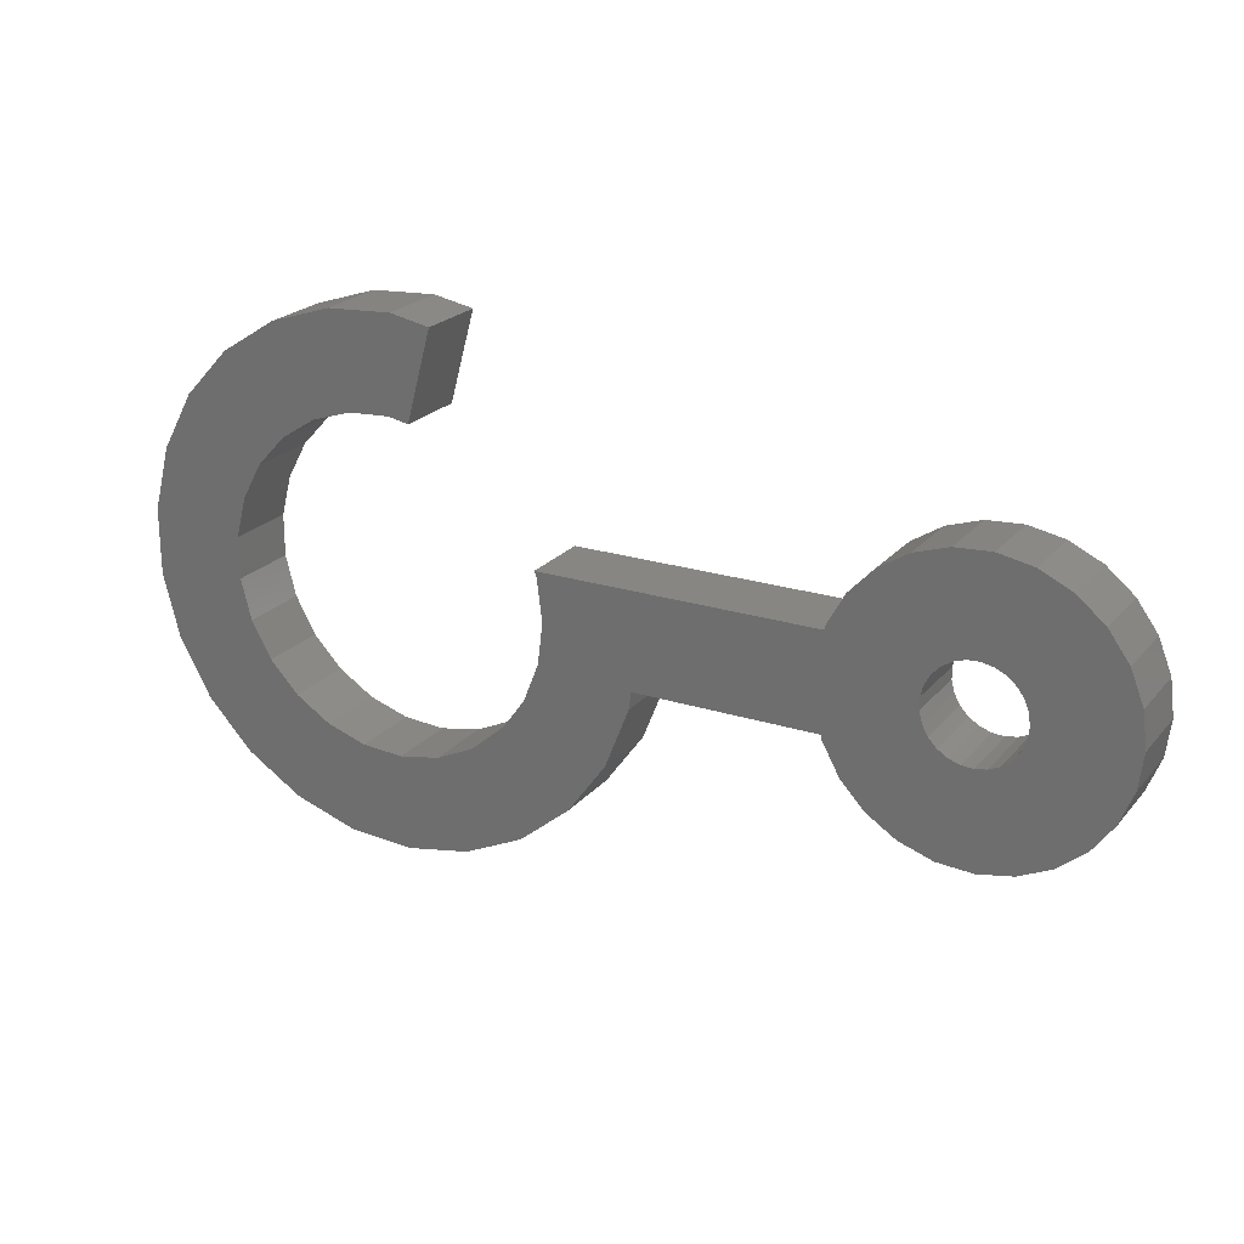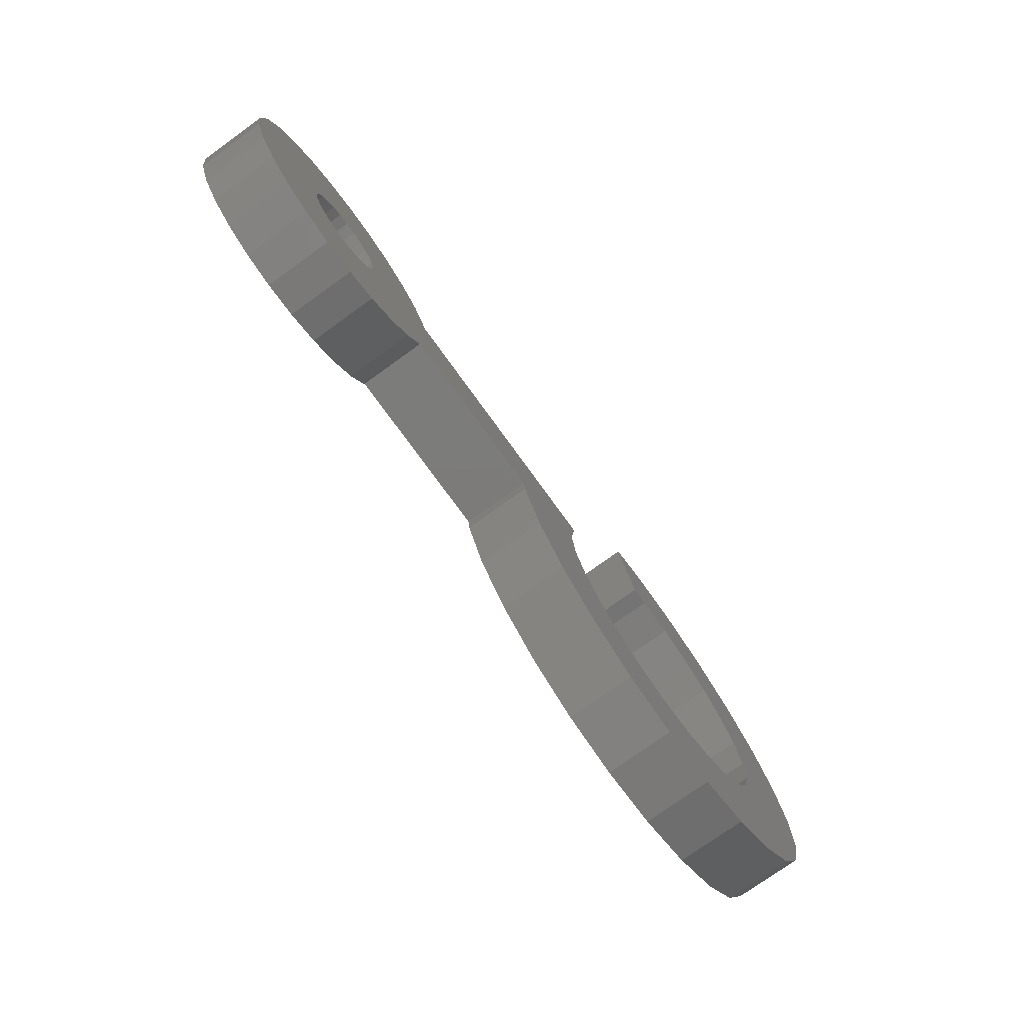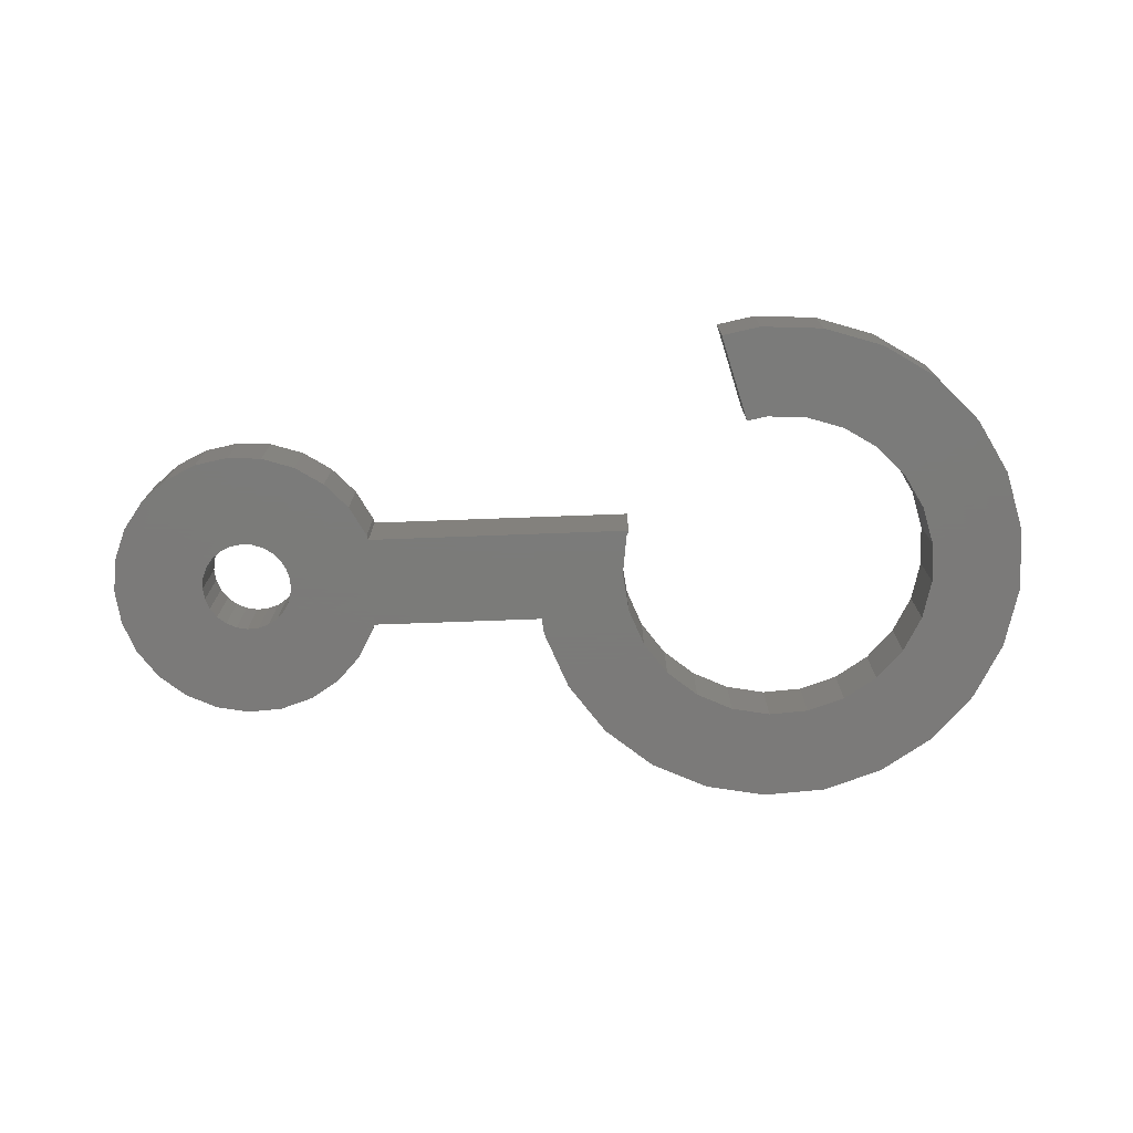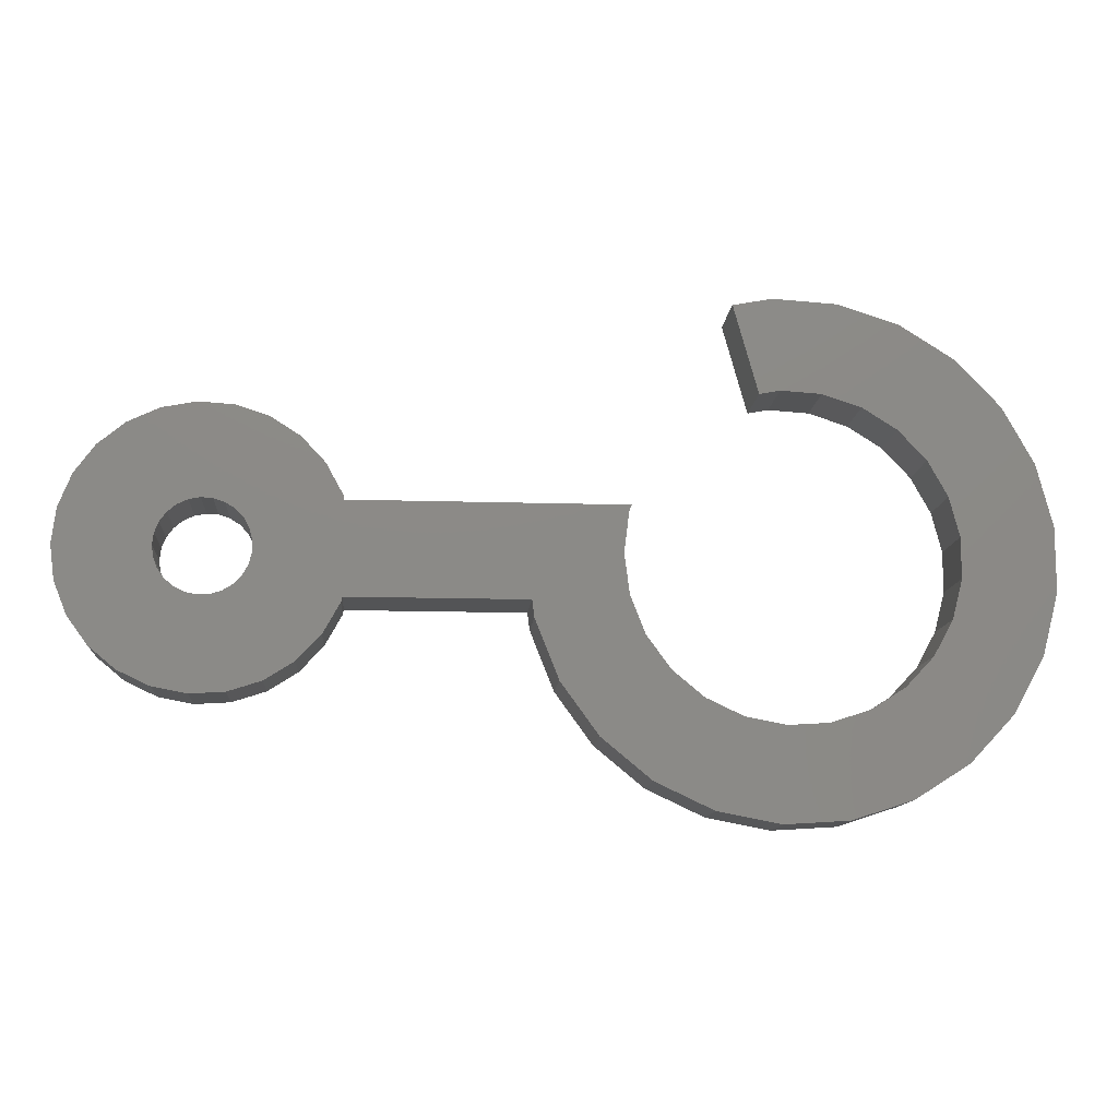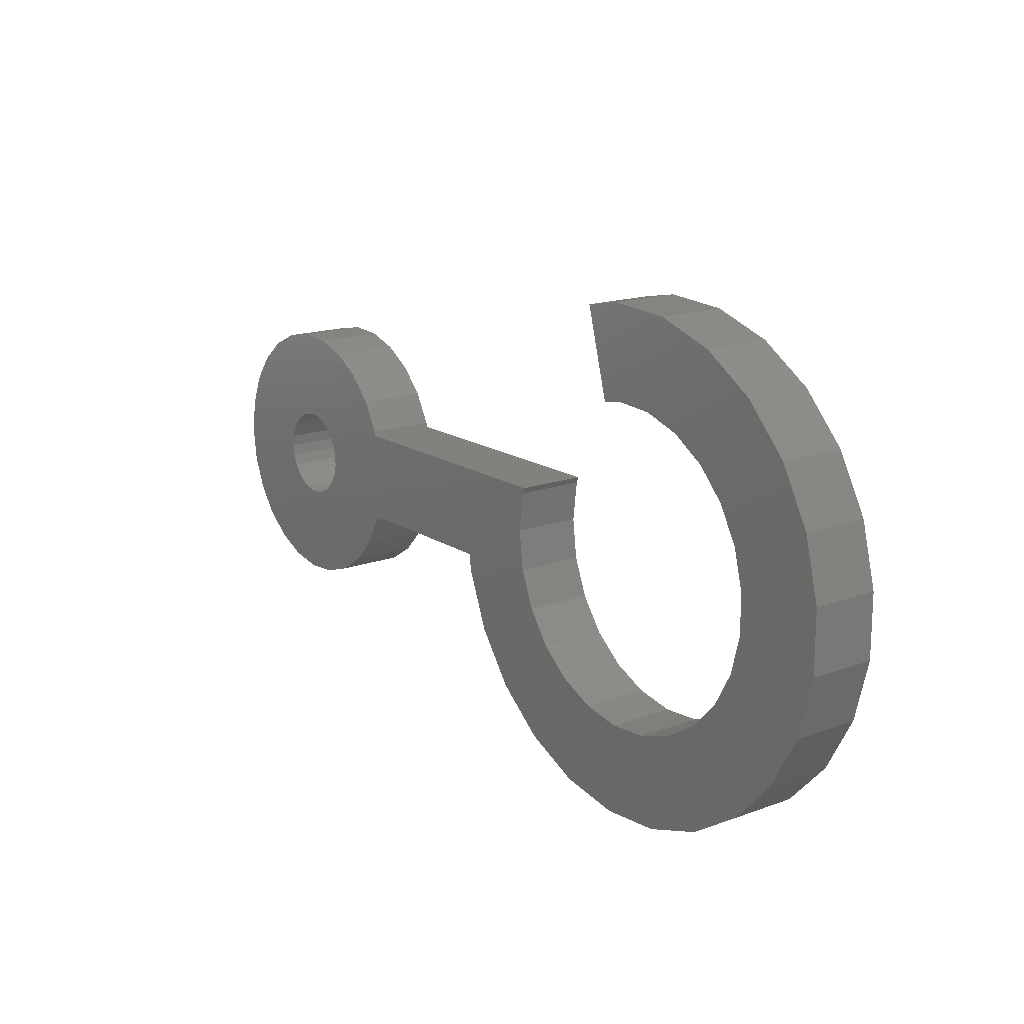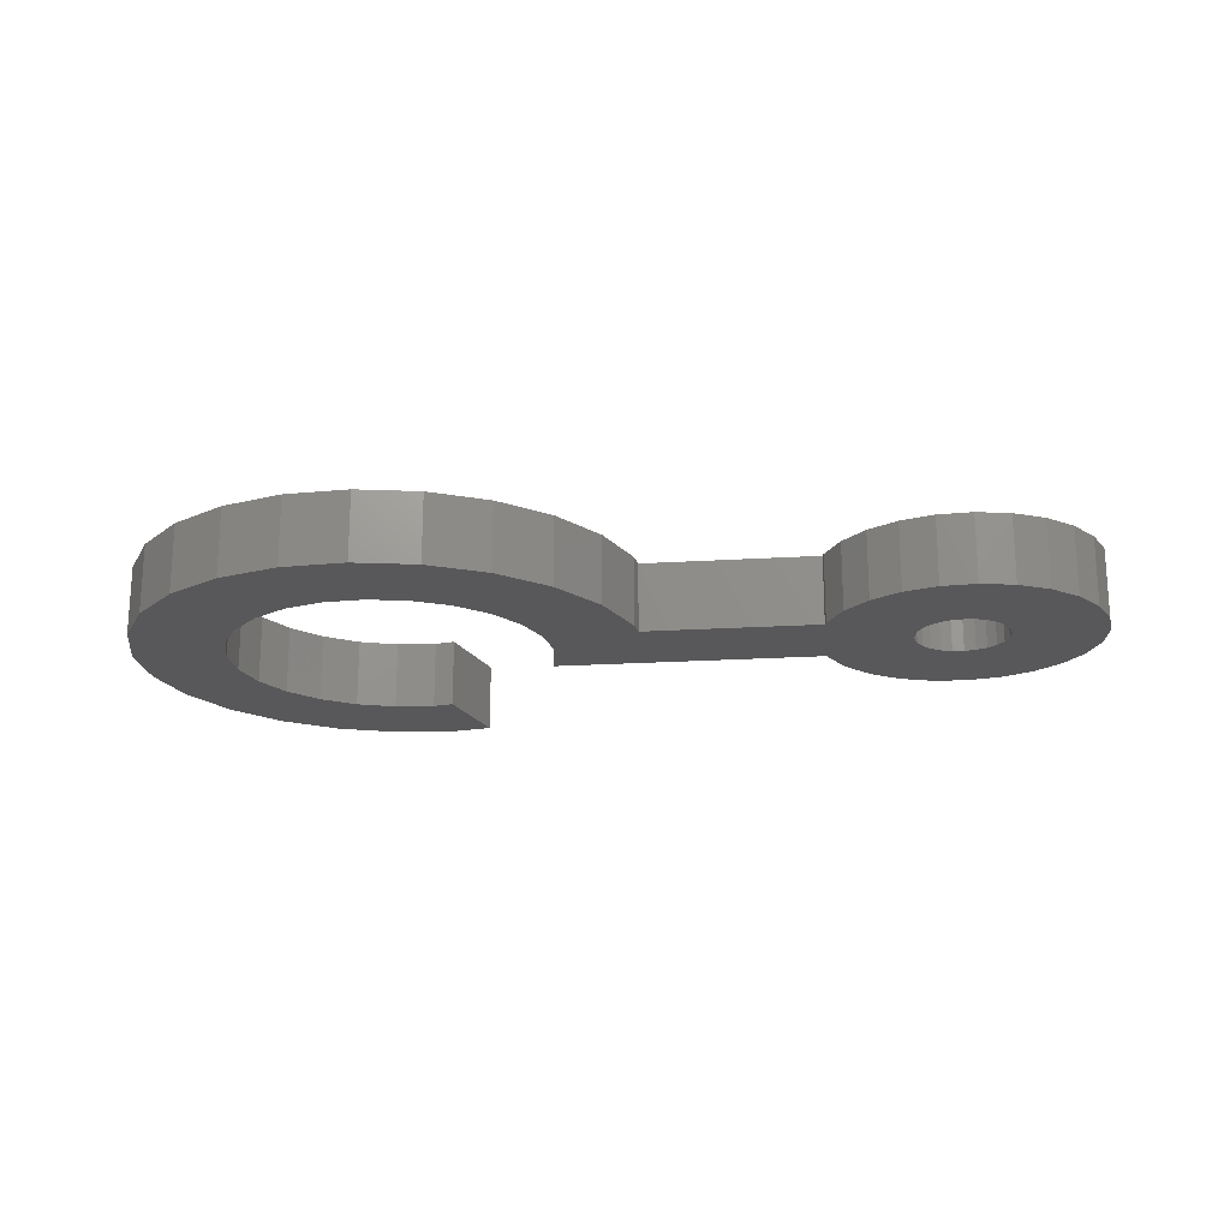
<metadata>
{"format":"stl","ext":"stl","renderer":"f3d","projection":"perspective","resolution":1024,"background":"white","views":[{"elev":22.4,"azim":28.9,"up":"+Y"},{"elev":-75.0,"azim":125.8,"up":"+Y"},{"elev":-73.9,"azim":-177.9,"up":"+Z"},{"elev":-11.8,"azim":175.5,"up":"+Y"},{"elev":16.2,"azim":-127.1,"up":"+Y"},{"elev":-20.0,"azim":6.6,"up":"+Z"}]}
</metadata>
<code>
# stl→obj: 190 verts, 380 faces
v -5.457 -0.6893 0
v -5.457 0.6893 1.5
v -5.457 0.6893 0
v -5.457 -0.6893 1.5
v 0.3453 5.489 0
v -1.031 5.403 1.5
v 0.3453 5.489 1.5
v -1.031 5.403 0
v -3.506 -4.238 0
v -4.45 -3.233 1.5
v -4.45 -3.233 0
v -3.506 -4.238 1.5
v 5.374 -1 0
v 3.39 -0.8704 0
v 3.5 0 0
v 4.82 -2.65 0
v 3.067 -1.686 0
v 2.551 -2.396 0
v 4.009 -3.765 0
v 2.947 -4.644 0
v 1.875 -2.955 0
v 1.7 -5.231 0
v 1.082 -3.329 0
v 0.3453 -5.489 0
v 0.2198 -3.493 0
v -0.6558 -3.438 0
v -1.031 -5.403 0
v -1.49 -3.167 0
v -2.342 -4.977 0
v -2.231 -2.697 0
v -2.832 -2.057 0
v -5.114 -2.025 0
v -3.254 -1.288 0
v 0.2198 3.493 0
v 1.19 5.328 0
v 0.6624 3.409 0
v -0.6558 3.438 0
v -1.49 3.167 0
v -2.342 4.977 0
v -2.231 2.697 0
v -3.506 4.238 0
v -2.832 2.057 0
v -4.45 3.233 0
v -3.254 1.288 0
v -5.114 2.025 0
v -3.472 0.4387 0
v -3.472 -0.4387 0
v 13 0 0
v 15 0 0
v 14.91 -0.7461 0
v 12.97 -0.2487 0
v 14.63 -1.445 0
v 14.91 0.7461 0
v 12.88 -0.4818 0
v 14.19 -2.054 0
v 12.97 0.2487 0
v 12.73 -0.6845 0
v 13.61 -2.533 0
v 14.63 1.445 0
v 12.88 0.4818 0
v 12.54 -0.8443 0
v 12.93 -2.853 0
v 12.31 -0.9511 0
v 12.19 -2.994 0
v 12.06 -0.998 0
v 11.81 -0.9823 0
v 11.44 -2.947 0
v 11.57 -0.9048 0
v 10.72 -2.714 0
v 11.36 -0.7705 0
v 10.09 -2.312 0
v 11.19 -0.5878 0
v 9.573 -1.763 0
v 11.07 -0.3681 0
v 14.19 2.054 0
v 12.73 0.6845 0
v 13.61 2.533 0
v 12.54 0.8443 0
v 12.93 2.853 0
v 12.31 0.9511 0
v 12.19 2.994 0
v 12.06 0.998 0
v 11.81 0.9823 0
v 11.44 2.947 0
v 11.57 0.9048 0
v 10.72 2.714 0
v 11.36 0.7705 0
v 10.09 2.312 0
v 11.19 0.5878 0
v 9.573 1.763 0
v 11.07 0.3681 0
v 9.184 1 0
v 11.01 0.1253 0
v 9.211 -1.104 0
v 9.184 -1 0
v 11.01 -0.1253 0
v 9.211 1.104 0
v 5.5 1 0
v 5.327 -1.368 0
v 3.39 0.8704 0
v 3.339 1 0
v -3.506 4.238 1.5
v -4.45 3.233 1.5
v -5.114 2.025 1.5
v -2.342 4.977 1.5
v -5.114 -2.025 1.5
v 1.19 5.328 1.5
v 0.2198 3.493 1.5
v 0.6624 3.409 1.5
v -0.6558 3.438 1.5
v -1.49 3.167 1.5
v -2.231 2.697 1.5
v -2.832 2.057 1.5
v -3.254 1.288 1.5
v 3.067 -1.686 1.5
v 4.82 -2.65 1.5
v 3.39 -0.8704 1.5
v 4.009 -3.765 1.5
v 2.551 -2.396 1.5
v 2.947 -4.644 1.5
v 1.875 -2.955 1.5
v 1.7 -5.231 1.5
v 1.082 -3.329 1.5
v 0.3453 -5.489 1.5
v 0.2198 -3.493 1.5
v -0.6558 -3.438 1.5
v -1.031 -5.403 1.5
v -1.49 -3.167 1.5
v -2.342 -4.977 1.5
v -2.231 -2.697 1.5
v -2.832 -2.057 1.5
v -3.254 -1.288 1.5
v -3.472 -0.4387 1.5
v -3.472 0.4387 1.5
v 13 0 1.5
v 15 0 1.5
v 14.91 0.7461 1.5
v 12.97 0.2487 1.5
v 14.63 1.445 1.5
v 14.91 -0.7461 1.5
v 12.88 0.4818 1.5
v 14.19 2.054 1.5
v 12.97 -0.2487 1.5
v 12.73 0.6845 1.5
v 13.61 2.533 1.5
v 14.63 -1.445 1.5
v 12.88 -0.4818 1.5
v 12.54 0.8443 1.5
v 12.93 2.853 1.5
v 12.31 0.9511 1.5
v 12.19 2.994 1.5
v 12.06 0.998 1.5
v 11.81 0.9823 1.5
v 11.44 2.947 1.5
v 11.57 0.9048 1.5
v 10.72 2.714 1.5
v 11.36 0.7705 1.5
v 10.09 2.312 1.5
v 11.19 0.5878 1.5
v 9.573 1.763 1.5
v 11.07 0.3681 1.5
v 14.19 -2.054 1.5
v 12.73 -0.6845 1.5
v 13.61 -2.533 1.5
v 12.54 -0.8443 1.5
v 12.93 -2.853 1.5
v 12.31 -0.9511 1.5
v 12.19 -2.994 1.5
v 12.06 -0.998 1.5
v 11.81 -0.9823 1.5
v 11.44 -2.947 1.5
v 11.57 -0.9048 1.5
v 10.72 -2.714 1.5
v 11.36 -0.7705 1.5
v 10.09 -2.312 1.5
v 11.19 -0.5878 1.5
v 9.573 -1.763 1.5
v 11.07 -0.3681 1.5
v 9.184 -1 1.5
v 11.01 -0.1253 1.5
v 9.211 1.104 1.5
v 9.184 1 1.5
v 11.01 0.1253 1.5
v 9.211 -1.104 1.5
v 5.5 1 1.5
v 5.374 -1 1.5
v 3.5 0 1.5
v 5.327 -1.368 1.5
v 3.39 0.8704 1.5
v 3.339 1 1.5
f 1 2 3
f 2 1 4
f 5 6 7
f 6 5 8
f 9 10 11
f 10 9 12
f 13 14 15
f 16 17 14
f 18 19 20
f 19 18 17
f 20 21 18
f 22 21 20
f 22 23 21
f 24 23 22
f 24 25 23
f 24 26 25
f 27 26 24
f 27 28 26
f 29 28 27
f 28 29 30
f 9 30 29
f 30 9 31
f 11 31 9
f 32 33 11
f 31 11 33
f 34 35 36
f 35 34 5
f 37 5 34
f 37 8 5
f 38 8 37
f 39 38 40
f 38 39 8
f 41 40 42
f 43 42 44
f 45 44 46
f 40 41 39
f 33 32 47
f 1 47 32
f 42 43 41
f 47 1 46
f 44 45 43
f 3 46 1
f 46 3 45
f 48 49 50
f 51 50 52
f 49 48 53
f 54 52 55
f 56 53 48
f 57 55 58
f 53 56 59
f 60 59 56
f 50 51 48
f 61 58 62
f 52 54 51
f 55 57 54
f 58 61 57
f 62 63 61
f 64 63 62
f 64 65 63
f 64 66 65
f 67 66 64
f 66 67 68
f 69 68 67
f 68 69 70
f 71 70 69
f 70 71 72
f 72 73 74
f 73 72 71
f 59 60 75
f 76 75 60
f 75 76 77
f 78 77 76
f 77 78 79
f 80 79 78
f 80 81 79
f 82 81 80
f 83 81 82
f 84 83 85
f 83 84 81
f 86 85 87
f 88 87 89
f 90 89 91
f 92 91 93
f 85 86 84
f 94 74 73
f 95 74 94
f 87 88 86
f 74 95 96
f 92 93 95
f 96 95 93
f 91 92 97
f 89 90 88
f 91 97 90
f 95 98 92
f 13 98 95
f 14 13 99
f 14 99 16
f 17 16 19
f 13 15 98
f 100 98 15
f 98 100 101
f 43 102 41
f 102 43 103
f 45 103 43
f 103 45 104
f 39 102 105
f 102 39 41
f 32 4 1
f 4 32 106
f 35 7 107
f 7 35 5
f 3 104 45
f 104 3 2
f 108 107 7
f 107 108 109
f 7 110 108
f 6 110 7
f 6 111 110
f 105 111 6
f 111 105 112
f 102 112 105
f 112 102 113
f 103 113 102
f 104 114 103
f 113 103 114
f 115 116 117
f 116 115 118
f 119 118 115
f 118 119 120
f 121 120 119
f 121 122 120
f 123 122 121
f 123 124 122
f 125 124 123
f 126 124 125
f 126 127 124
f 128 127 126
f 129 128 130
f 128 129 127
f 12 130 131
f 10 131 132
f 106 132 133
f 130 12 129
f 114 104 134
f 2 134 104
f 131 10 12
f 134 2 133
f 132 106 10
f 4 133 2
f 133 4 106
f 135 136 137
f 138 137 139
f 136 135 140
f 141 139 142
f 143 140 135
f 144 142 145
f 140 143 146
f 147 146 143
f 137 138 135
f 148 145 149
f 139 141 138
f 142 144 141
f 145 148 144
f 149 150 148
f 151 150 149
f 151 152 150
f 151 153 152
f 154 153 151
f 153 154 155
f 156 155 154
f 155 156 157
f 158 157 156
f 157 158 159
f 159 160 161
f 160 159 158
f 146 147 162
f 163 162 147
f 162 163 164
f 165 164 163
f 164 165 166
f 167 166 165
f 167 168 166
f 169 168 167
f 170 168 169
f 171 170 172
f 170 171 168
f 173 172 174
f 175 174 176
f 177 176 178
f 179 178 180
f 172 173 171
f 181 161 160
f 182 161 181
f 174 175 173
f 161 182 183
f 179 180 182
f 183 182 180
f 178 179 184
f 176 177 175
f 178 184 177
f 185 179 182
f 185 186 179
f 187 186 185
f 117 186 187
f 186 117 188
f 188 117 116
f 185 189 187
f 189 185 190
f 8 105 6
f 105 8 39
f 188 13 186
f 13 188 99
f 24 122 124
f 122 24 22
f 9 129 12
f 129 9 29
f 27 124 127
f 124 27 24
f 11 106 32
f 106 11 10
f 20 118 120
f 118 20 19
f 116 99 188
f 99 116 16
f 118 16 116
f 16 118 19
f 22 120 122
f 120 22 20
f 29 127 129
f 127 29 27
f 136 53 137
f 53 136 49
f 81 154 151
f 154 81 84
f 64 166 168
f 166 64 62
f 75 145 142
f 145 75 77
f 137 59 139
f 59 137 53
f 77 149 145
f 149 77 79
f 90 158 88
f 158 90 160
f 86 158 156
f 158 86 88
f 139 75 142
f 75 139 59
f 79 151 149
f 151 79 81
f 97 160 90
f 160 97 181
f 92 181 97
f 181 92 182
f 84 156 154
f 156 84 86
f 140 49 136
f 49 140 50
f 162 52 146
f 52 162 55
f 146 50 140
f 50 146 52
f 71 177 73
f 177 71 175
f 94 179 95
f 179 94 184
f 62 164 166
f 164 62 58
f 71 173 175
f 173 71 69
f 67 168 171
f 168 67 64
f 73 184 94
f 184 73 177
f 58 162 164
f 162 58 55
f 69 171 173
f 171 69 67
f 92 185 182
f 185 92 98
f 98 190 185
f 190 98 101
f 13 179 186
f 179 13 95
f 15 189 100
f 189 15 187
f 133 46 134
f 46 133 47
f 37 108 110
f 108 37 34
f 25 126 125
f 126 25 26
f 113 40 112
f 40 113 42
f 114 42 113
f 42 114 44
f 38 110 111
f 110 38 37
f 17 117 14
f 117 17 115
f 28 130 128
f 130 28 30
f 100 190 101
f 190 100 189
f 34 109 108
f 109 34 36
f 134 44 114
f 44 134 46
f 40 111 112
f 111 40 38
f 23 125 123
f 125 23 25
f 18 121 119
f 121 18 21
f 26 128 126
f 128 26 28
f 130 31 131
f 31 130 30
f 132 47 133
f 47 132 33
f 14 187 15
f 187 14 117
f 21 123 121
f 123 21 23
f 18 115 17
f 115 18 119
f 131 33 132
f 33 131 31
f 48 138 56
f 138 48 135
f 180 93 183
f 93 180 96
f 83 152 153
f 152 83 82
f 63 169 167
f 169 63 65
f 78 144 148
f 144 78 76
f 80 148 150
f 148 80 78
f 159 87 157
f 87 159 89
f 161 89 159
f 89 161 91
f 87 155 157
f 155 87 85
f 54 143 51
f 143 54 147
f 60 144 76
f 144 60 141
f 56 141 60
f 141 56 138
f 82 150 152
f 150 82 80
f 183 91 161
f 91 183 93
f 85 153 155
f 153 85 83
f 51 135 48
f 135 51 143
f 57 147 54
f 147 57 163
f 176 74 178
f 74 176 72
f 178 96 180
f 96 178 74
f 174 72 176
f 72 174 70
f 65 170 169
f 170 65 66
f 68 174 172
f 174 68 70
f 66 172 170
f 172 66 68
f 57 165 163
f 165 57 61
f 61 167 165
f 167 61 63
f 109 35 107
f 35 109 36

</code>
